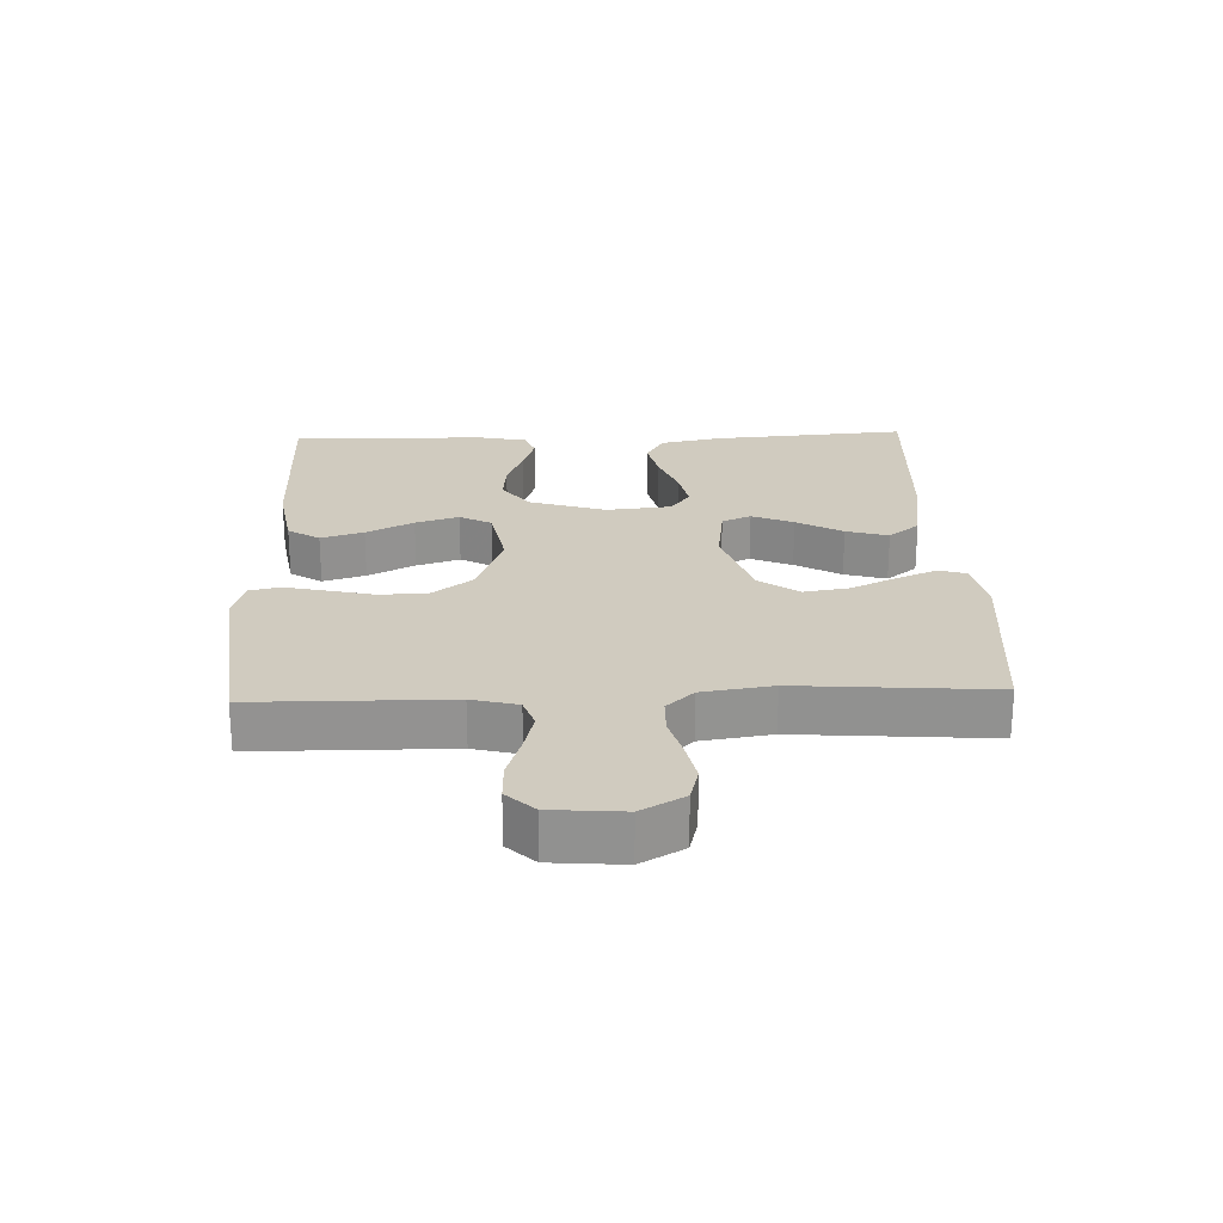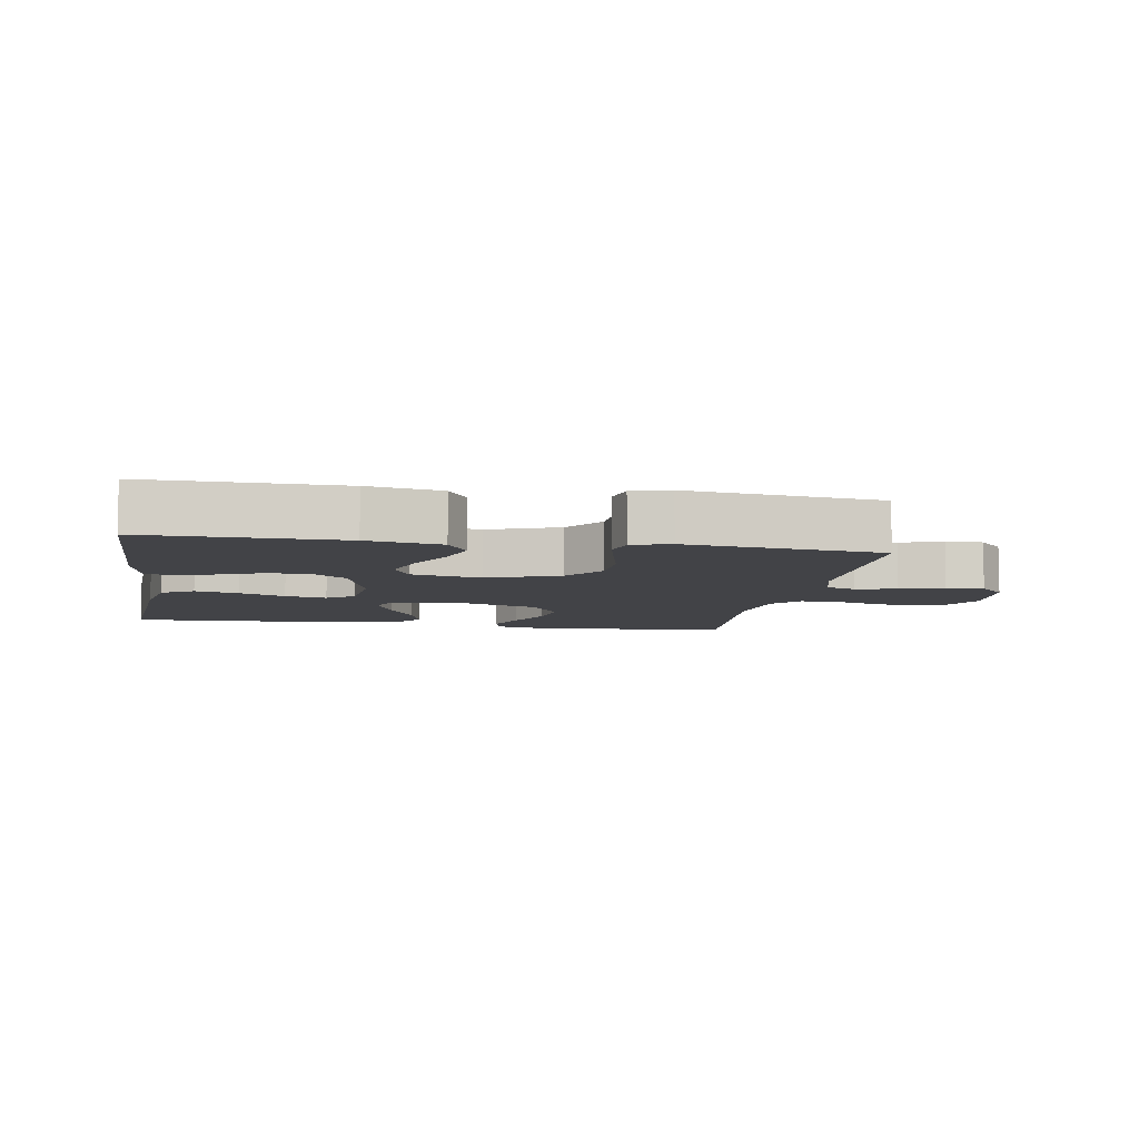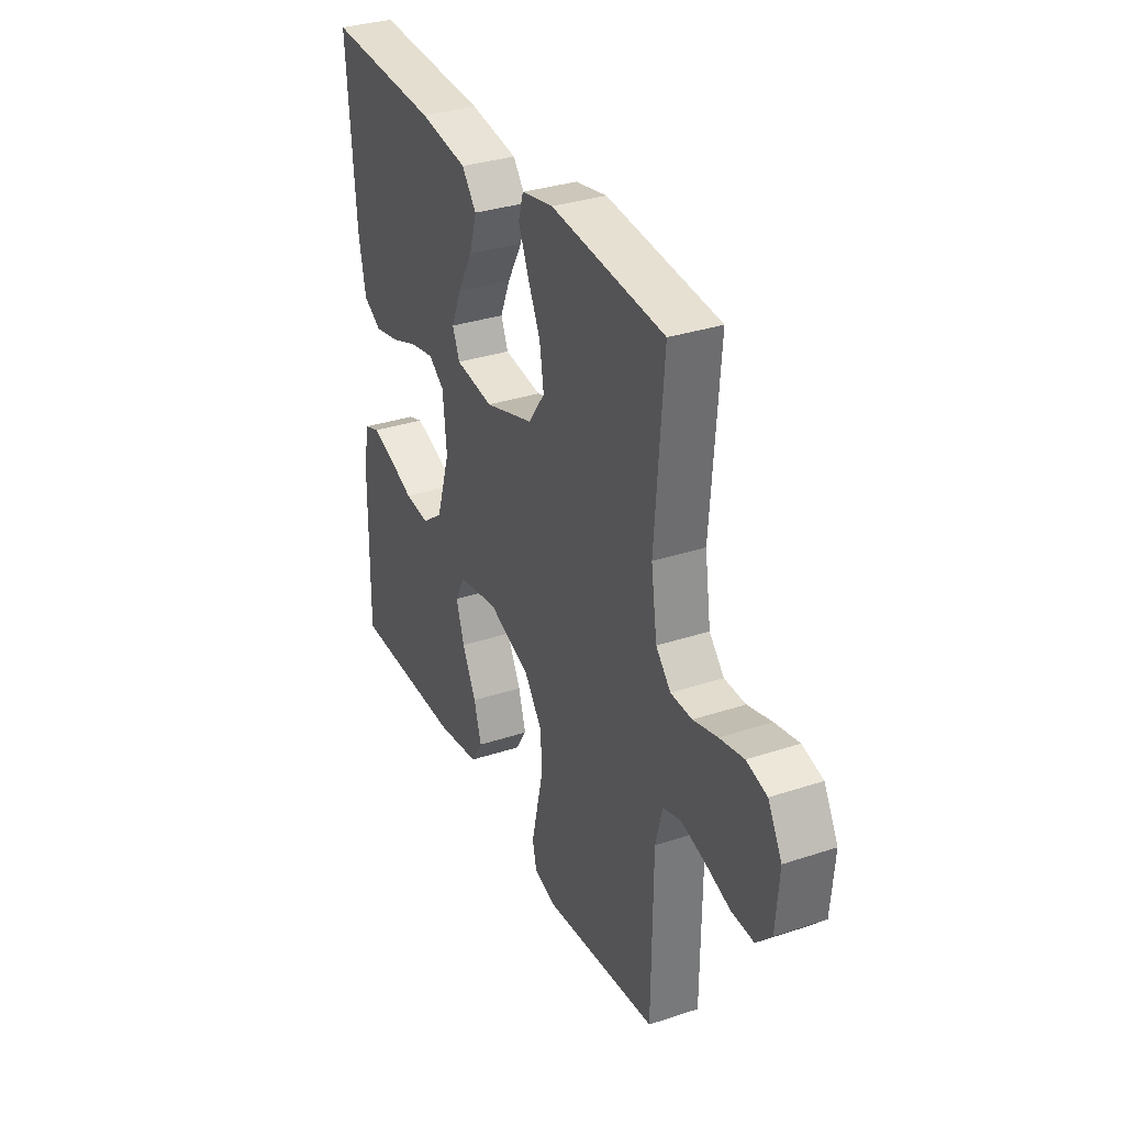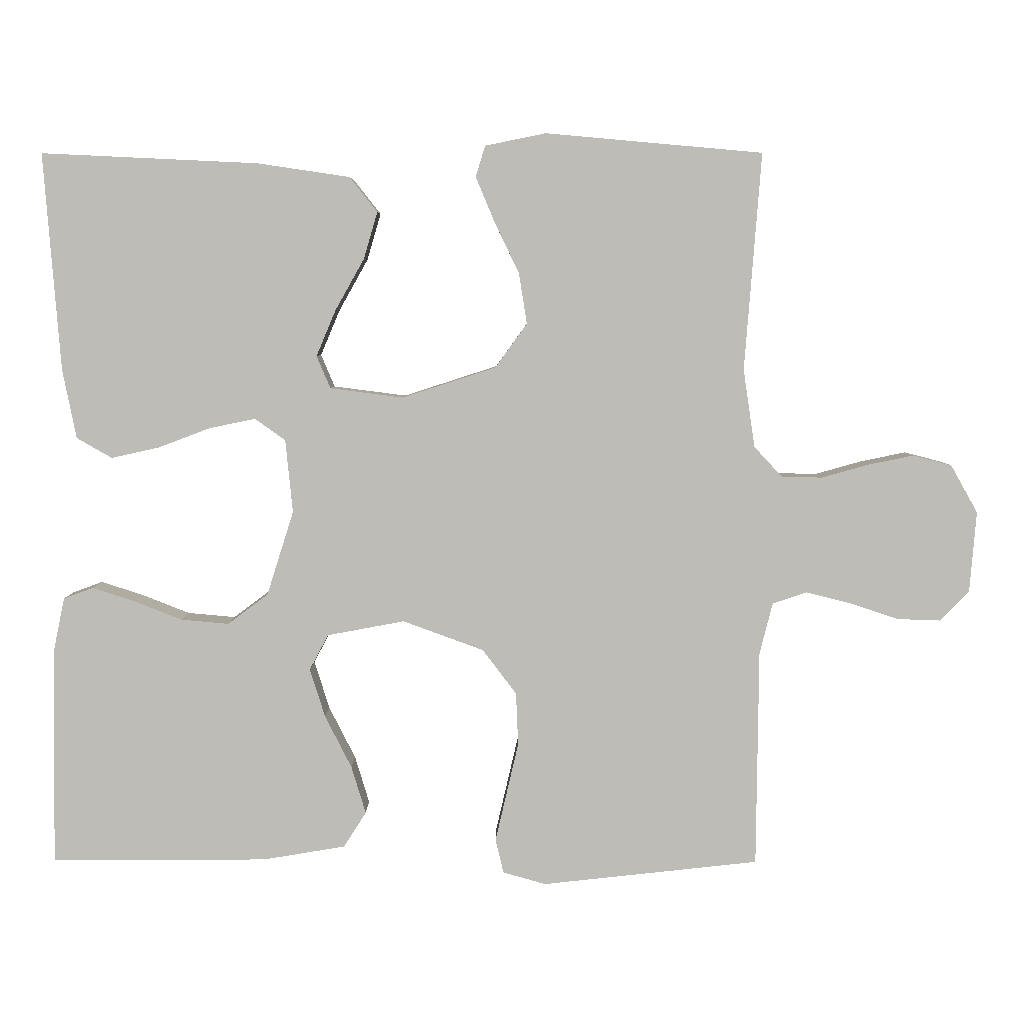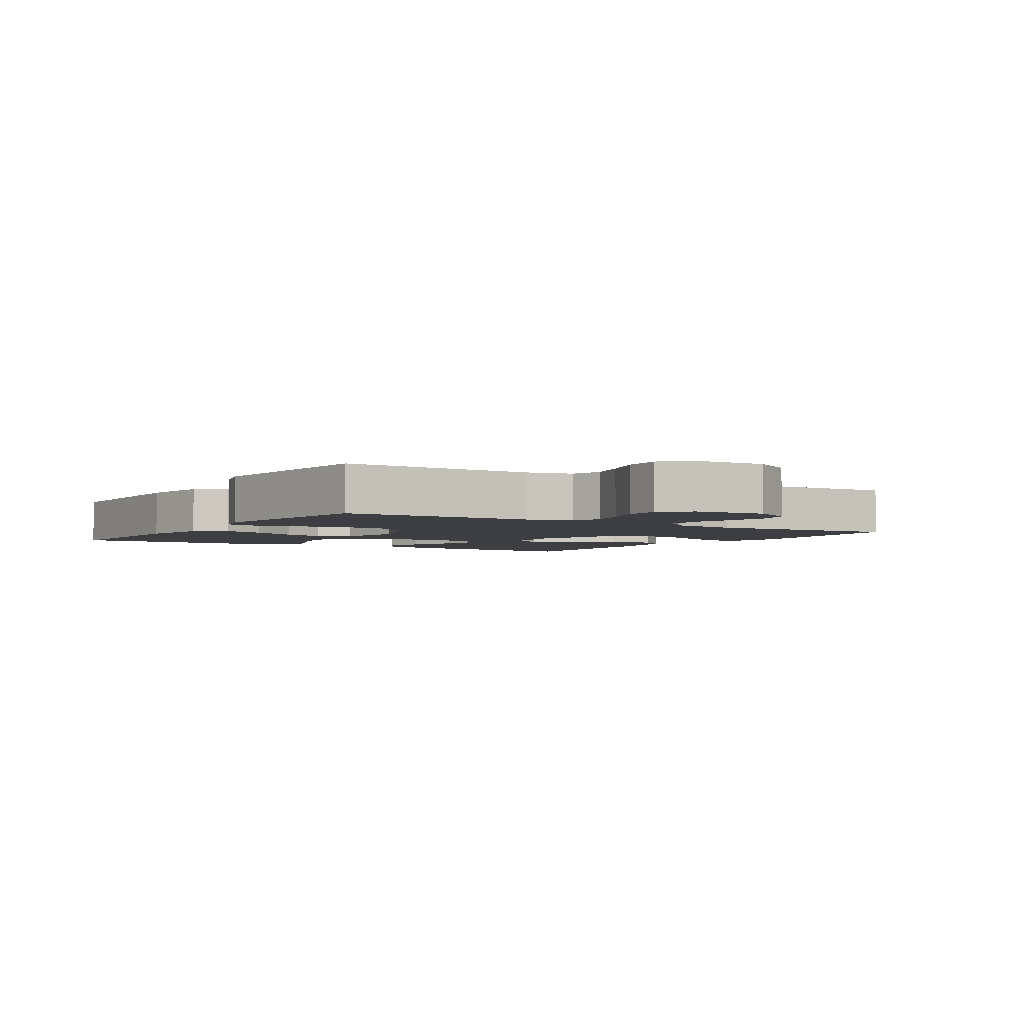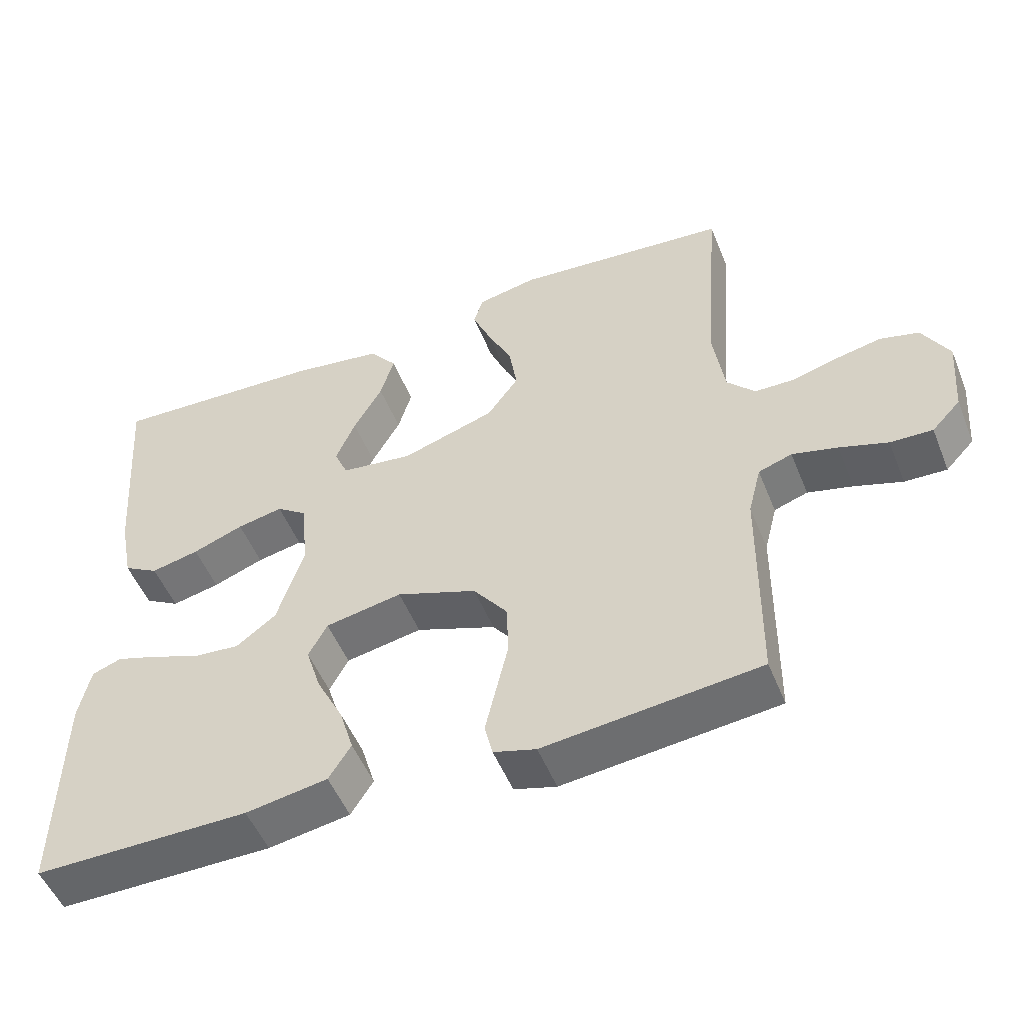
<metadata>
{"format":"obj","ext":"obj","renderer":"f3d","projection":"perspective","resolution":1024,"background":"white","views":[{"elev":23.7,"azim":-92.1,"up":"+Y"},{"elev":-7.5,"azim":170.4,"up":"+Y"},{"elev":33.0,"azim":-114.5,"up":"+Z"},{"elev":5.2,"azim":-179.5,"up":"+Z"},{"elev":-3.4,"azim":-122.4,"up":"+Y"},{"elev":-51.5,"azim":-158.3,"up":"+Z"}]}
</metadata>
<code>
v 0.5 0.07 -0.5
v 0.2 0.07 -0.498
v 0.086 0.07 -0.479
v 0.055 0.07 -0.43
v 0.075 0.07 -0.364
v 0.112 0.07 -0.291
v 0.133 0.07 -0.224
v 0.107 0.07 -0.175
v 0 0.07 -0.155
v -0.112 0.07 -0.196
v -0.159 0.07 -0.258
v -0.162 0.07 -0.331
v -0.145 0.07 -0.404
v -0.13 0.07 -0.469
v -0.141 0.07 -0.516
v -0.2 0.07 -0.533
v -0.5 0.07 -0.5
v -0.503 0.07 -0.2
v -0.521 0.07 -0.129
v -0.568 0.07 -0.113
v -0.631 0.07 -0.129
v -0.698 0.07 -0.151
v -0.757 0.07 -0.153
v -0.797 0.07 -0.111
v -0.806 0.07 0
v -0.769 0.07 0.066
v -0.715 0.07 0.08
v -0.652 0.07 0.067
v -0.588 0.07 0.049
v -0.532 0.07 0.05
v -0.493 0.07 0.092
v -0.477 0.07 0.2
v -0.5 0.07 0.5
v -0.2 0.07 0.527
v -0.116 0.07 0.51
v -0.103 0.07 0.467
v -0.129 0.07 0.405
v -0.163 0.07 0.334
v -0.174 0.07 0.264
v -0.13 0.07 0.203
v 0 0.07 0.161
v 0.101 0.07 0.174
v 0.12 0.07 0.219
v 0.093 0.07 0.283
v 0.053 0.07 0.354
v 0.034 0.07 0.419
v 0.072 0.07 0.467
v 0.2 0.07 0.486
v 0.5 0.07 0.5
v 0.477 0.07 0.2
v 0.458 0.07 0.104
v 0.409 0.07 0.076
v 0.342 0.07 0.091
v 0.271 0.07 0.118
v 0.207 0.07 0.131
v 0.165 0.07 0.101
v 0.155 0.07 0
v 0.192 0.07 -0.117
v 0.248 0.07 -0.159
v 0.314 0.07 -0.153
v 0.38 0.07 -0.127
v 0.439 0.07 -0.108
v 0.48 0.07 -0.123
v 0.496 0.07 -0.2
v 0.5 0 -0.5
v 0.2 0 -0.498
v 0.086 0 -0.479
v 0.055 0 -0.43
v 0.075 0 -0.364
v 0.112 0 -0.291
v 0.133 0 -0.224
v 0.107 0 -0.175
v 0 0 -0.155
v -0.112 0 -0.196
v -0.159 0 -0.258
v -0.162 0 -0.331
v -0.145 0 -0.404
v -0.13 0 -0.469
v -0.141 0 -0.516
v -0.2 0 -0.533
v -0.5 0 -0.5
v -0.503 0 -0.2
v -0.521 0 -0.129
v -0.568 0 -0.113
v -0.631 0 -0.129
v -0.698 0 -0.151
v -0.757 0 -0.153
v -0.797 0 -0.111
v -0.806 0 0
v -0.769 0 0.066
v -0.715 0 0.08
v -0.652 0 0.067
v -0.588 0 0.049
v -0.532 0 0.05
v -0.493 0 0.092
v -0.477 0 0.2
v -0.5 0 0.5
v -0.2 0 0.527
v -0.116 0 0.51
v -0.103 0 0.467
v -0.129 0 0.405
v -0.163 0 0.334
v -0.174 0 0.264
v -0.13 0 0.203
v 0 0 0.161
v 0.101 0 0.174
v 0.12 0 0.219
v 0.093 0 0.283
v 0.053 0 0.354
v 0.034 0 0.419
v 0.072 0 0.467
v 0.2 0 0.486
v 0.5 0 0.5
v 0.477 0 0.2
v 0.458 0 0.104
v 0.409 0 0.076
v 0.342 0 0.091
v 0.271 0 0.118
v 0.207 0 0.131
v 0.165 0 0.101
v 0.155 0 0
v 0.192 0 -0.117
v 0.248 0 -0.159
v 0.314 0 -0.153
v 0.38 0 -0.127
v 0.439 0 -0.108
v 0.48 0 -0.123
v 0.496 0 -0.2
f 4 5 6
f 3 4 6
f 2 3 6
f 1 2 6
f 64 1 6
f 63 64 6
f 62 63 6
f 61 62 6
f 60 61 6
f 59 60 6 7
f 58 59 7 8
f 57 58 8 9
f 56 57 9 10
f 52 53 54
f 51 52 54
f 50 51 54
f 49 50 54
f 48 49 54
f 47 48 54
f 46 47 54
f 45 46 54
f 44 45 54
f 43 44 54 55
f 42 43 55 56
f 36 37 38
f 35 36 38
f 34 35 38
f 33 34 38
f 32 33 38
f 31 32 38 39
f 30 31 39 40
f 27 28 29
f 26 27 29
f 25 26 29
f 24 25 29
f 23 24 29
f 22 23 29
f 21 22 29
f 20 21 29 30
f 30 40 41
f 20 30 41
f 19 20 41
f 16 17 18
f 15 16 18
f 14 15 18
f 13 14 18
f 12 13 18
f 11 12 18 19
f 42 56 10
f 41 42 10
f 19 41 10
f 10 11 19
f 70 69 68
f 70 68 67
f 70 67 66
f 70 66 65
f 70 65 128
f 70 128 127
f 70 127 126
f 70 126 125
f 70 125 124
f 71 70 124 123
f 72 71 123 122
f 73 72 122 121
f 74 73 121 120
f 118 117 116
f 118 116 115
f 118 115 114
f 118 114 113
f 118 113 112
f 118 112 111
f 118 111 110
f 118 110 109
f 118 109 108
f 119 118 108 107
f 120 119 107 106
f 102 101 100
f 102 100 99
f 102 99 98
f 102 98 97
f 102 97 96
f 103 102 96 95
f 104 103 95 94
f 93 92 91
f 93 91 90
f 93 90 89
f 93 89 88
f 93 88 87
f 93 87 86
f 93 86 85
f 94 93 85 84
f 105 104 94
f 105 94 84
f 105 84 83
f 82 81 80
f 82 80 79
f 82 79 78
f 82 78 77
f 82 77 76
f 83 82 76 75
f 74 120 106
f 74 106 105
f 74 105 83
f 83 75 74
f 1 65 66 2
f 2 66 67 3
f 3 67 68 4
f 4 68 69 5
f 5 69 70 6
f 6 70 71 7
f 7 71 72 8
f 8 72 73 9
f 9 73 74 10
f 10 74 75 11
f 11 75 76 12
f 12 76 77 13
f 13 77 78 14
f 14 78 79 15
f 15 79 80 16
f 16 80 81 17
f 17 81 82 18
f 18 82 83 19
f 19 83 84 20
f 20 84 85 21
f 21 85 86 22
f 22 86 87 23
f 23 87 88 24
f 24 88 89 25
f 25 89 90 26
f 26 90 91 27
f 27 91 92 28
f 28 92 93 29
f 29 93 94 30
f 30 94 95 31
f 31 95 96 32
f 32 96 97 33
f 33 97 98 34
f 34 98 99 35
f 35 99 100 36
f 36 100 101 37
f 37 101 102 38
f 38 102 103 39
f 39 103 104 40
f 40 104 105 41
f 41 105 106 42
f 42 106 107 43
f 43 107 108 44
f 44 108 109 45
f 45 109 110 46
f 46 110 111 47
f 47 111 112 48
f 48 112 113 49
f 49 113 114 50
f 50 114 115 51
f 51 115 116 52
f 52 116 117 53
f 53 117 118 54
f 54 118 119 55
f 55 119 120 56
f 56 120 121 57
f 57 121 122 58
f 58 122 123 59
f 59 123 124 60
f 60 124 125 61
f 61 125 126 62
f 62 126 127 63
f 63 127 128 64
f 64 128 65 1

</code>
